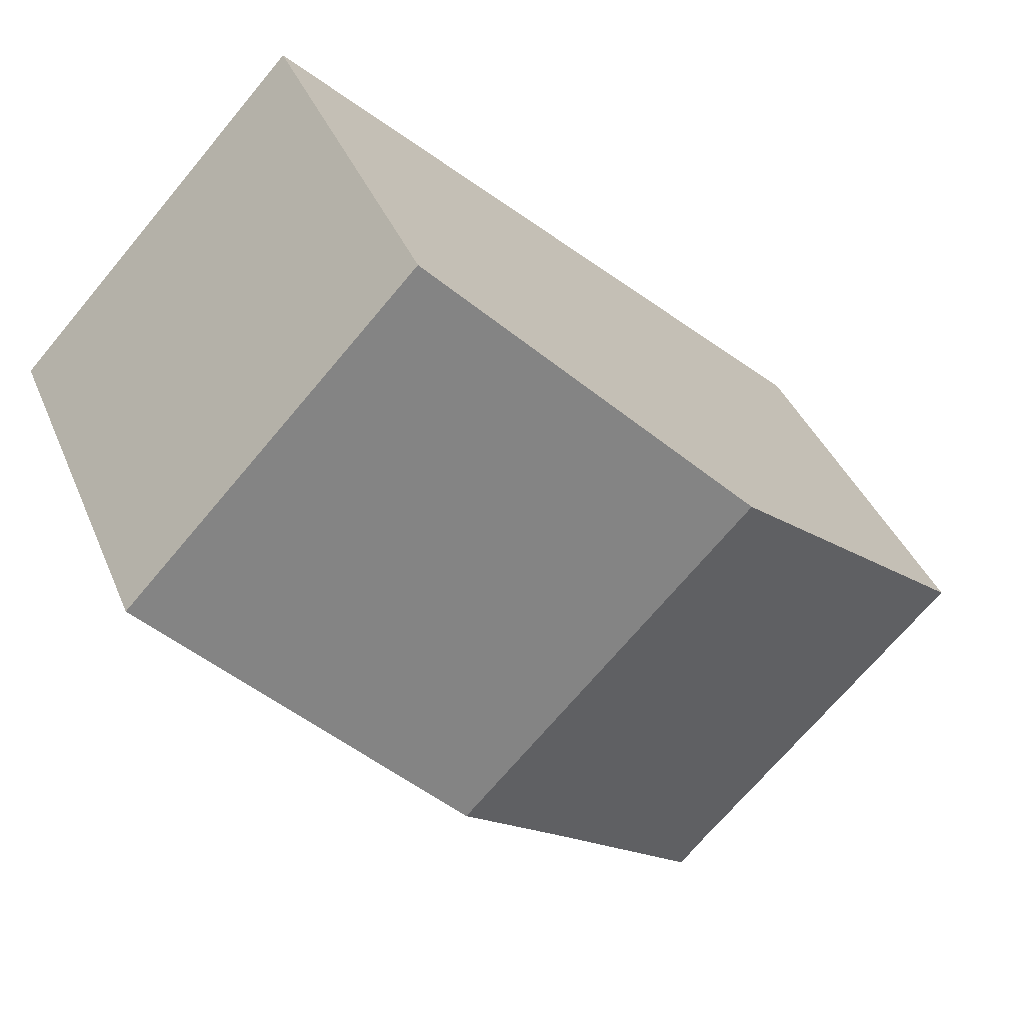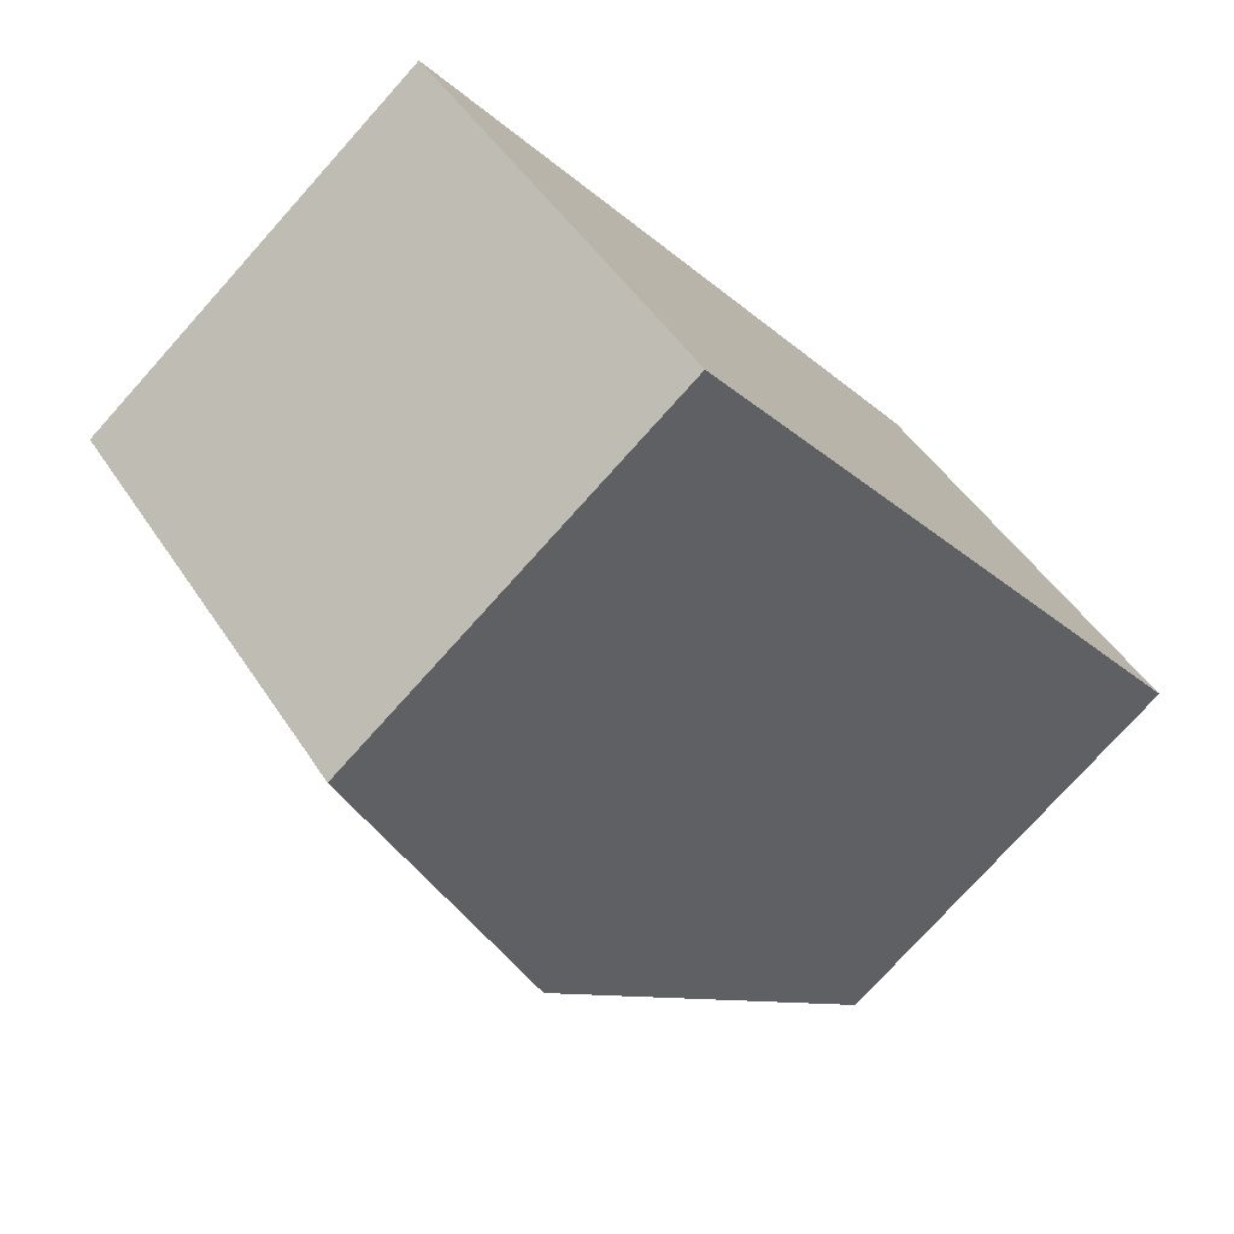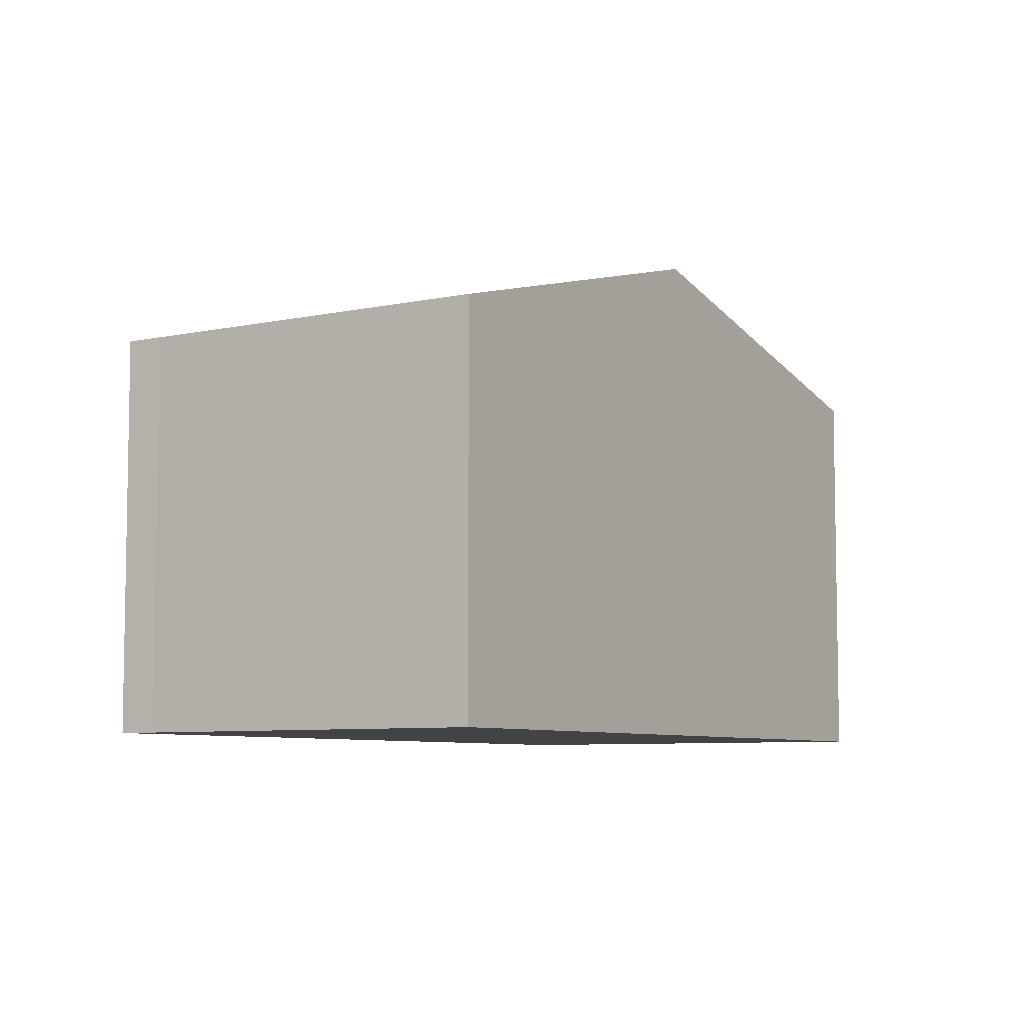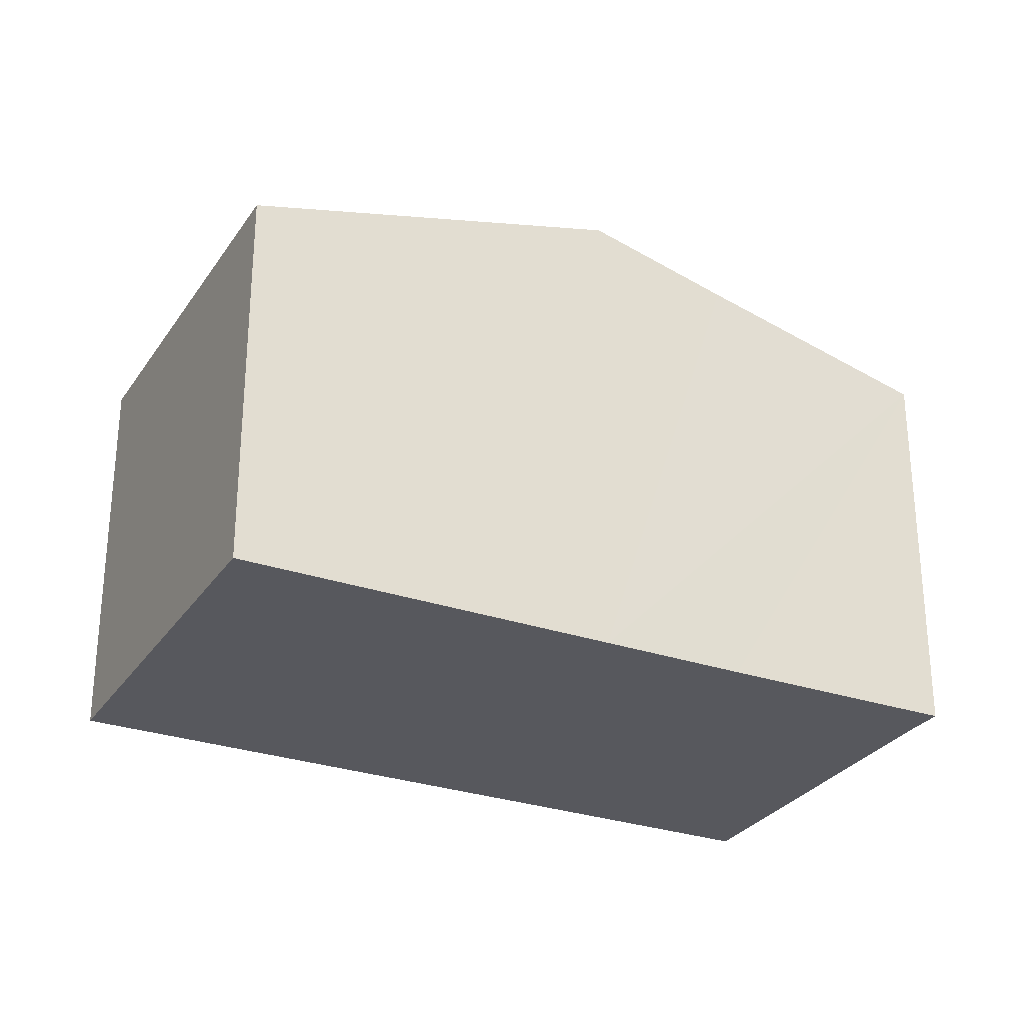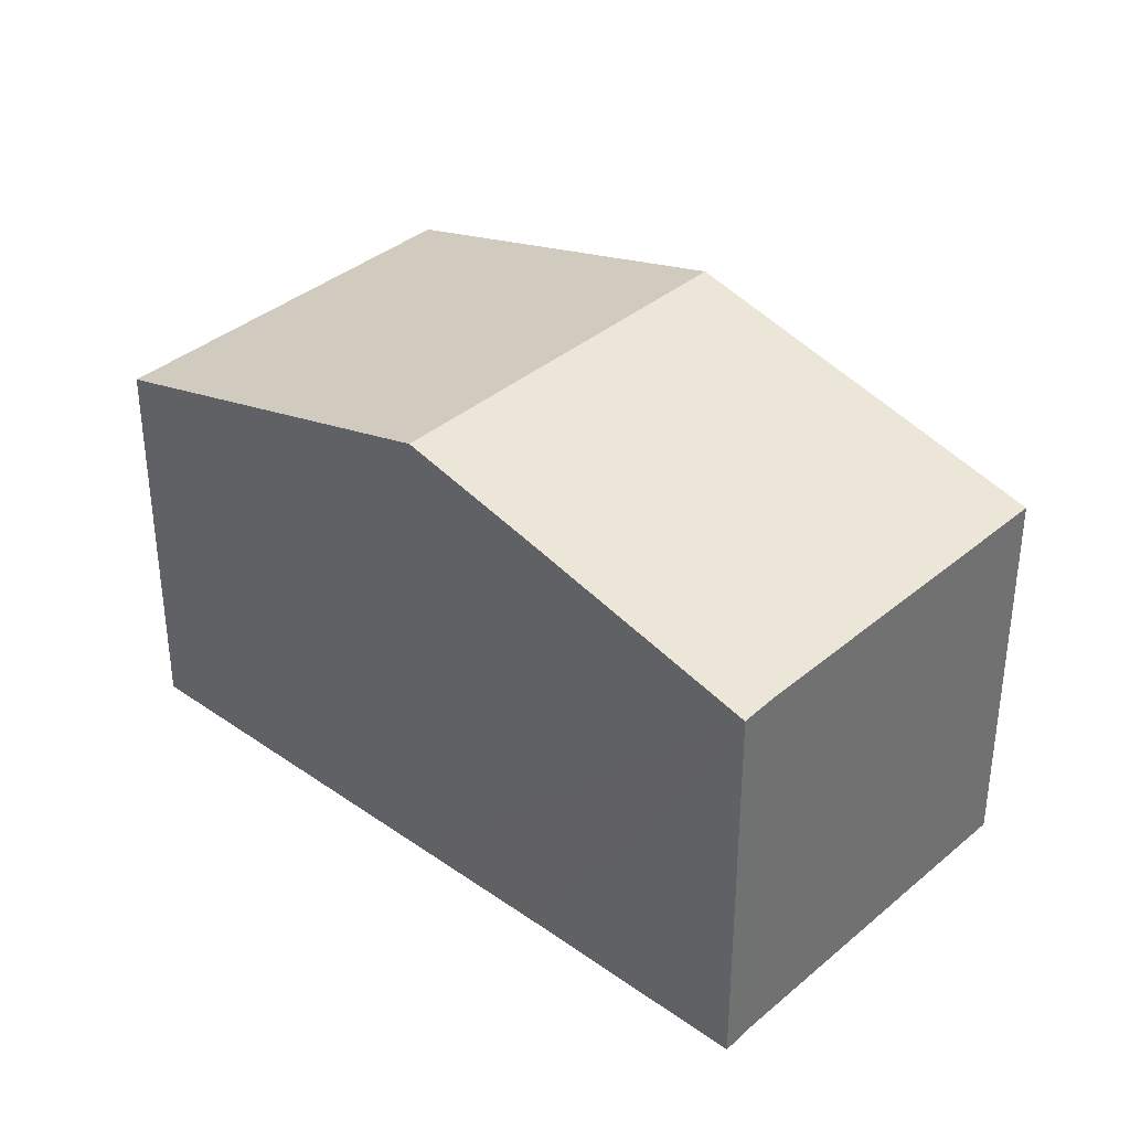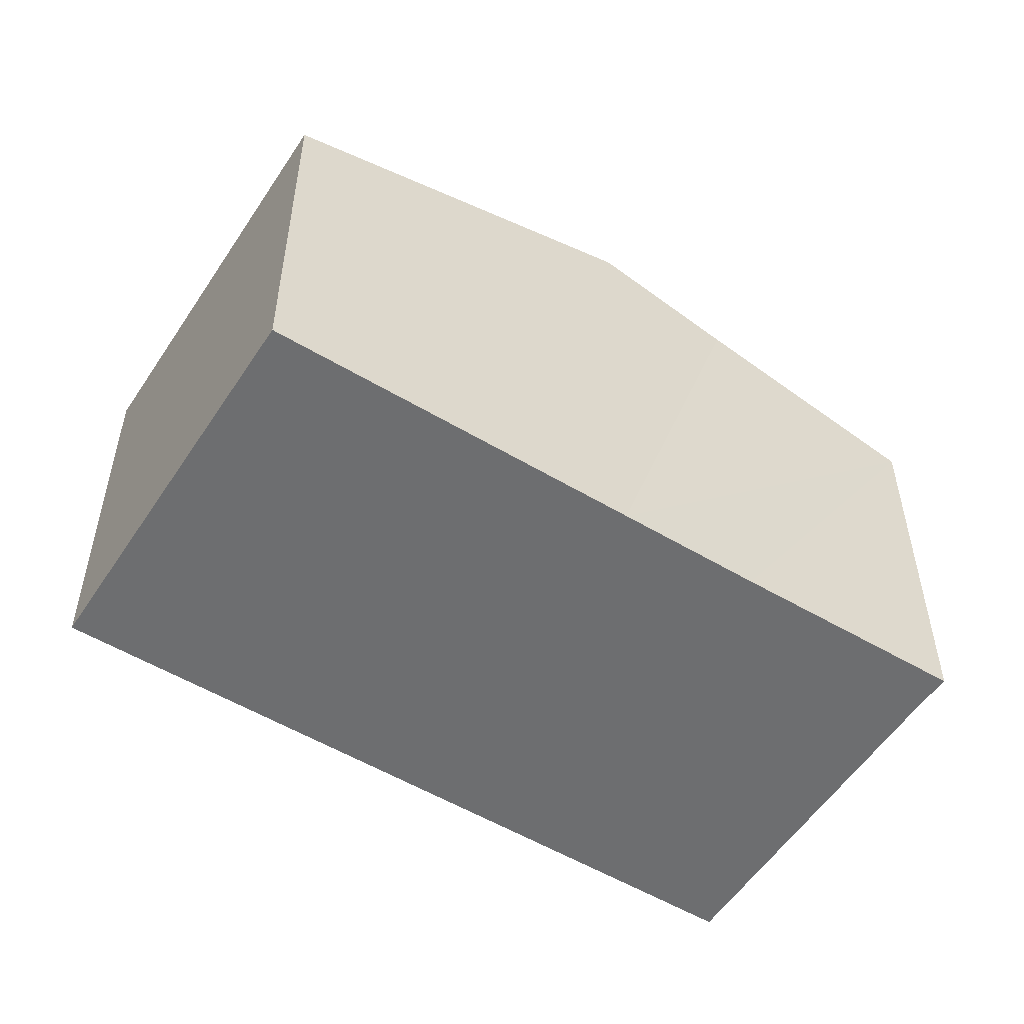
<metadata>
{"format":"obj","ext":"obj","renderer":"f3d","projection":"perspective","resolution":1024,"background":"white","views":[{"elev":38.7,"azim":159.1,"up":"+Z"},{"elev":-76.0,"azim":-41.9,"up":"+Z"},{"elev":-6.9,"azim":-100.5,"up":"+Y"},{"elev":-28.9,"azim":109.4,"up":"+Y"},{"elev":36.6,"azim":178.9,"up":"+Y"},{"elev":-54.2,"azim":104.1,"up":"+Y"}]}
</metadata>
<code>
v  4.876 8.492 4.631
v  14.61 6.794 4.086
v  9.732 8.492 -0.525
v  9.741 6.794 9.252
v  4.438 6.797 -4.668
v  7.873 7.844 -2.283
v  4.876 6.792 -5.165
v  1.701 6.793 -1.789
v  0 6.79 4.158e-16
v  4.438 2.858e-16 -4.668
v  4.876 3.163e-16 -5.165
v  0 0 0
v  1.701 1.095e-16 -1.789
v  4.876 -2.836e-16 4.631
v  9.741 -5.665e-16 9.252
v  14.61 -2.502e-16 4.086
v  9.732 3.215e-17 -0.525
v  7.873 1.398e-16 -2.283
g defaultobject
f 1 2 3
f 2 1 4
f 5 6 7
f 6 5 3
f 3 5 1
f 1 5 8
f 1 8 9
f 7 10 5
f 10 7 11
f 10 8 5
f 8 10 9
f 9 10 12
f 12 10 13
f 12 1 9
f 1 12 4
f 4 12 14
f 4 14 15
f 15 2 4
f 2 15 16
f 16 3 2
f 3 16 17
f 3 17 6
f 6 17 7
f 7 17 18
f 7 18 11
f 14 16 15
f 16 14 12
f 16 12 17
f 17 12 13
f 17 13 18
f 18 13 10
f 18 10 11

</code>
